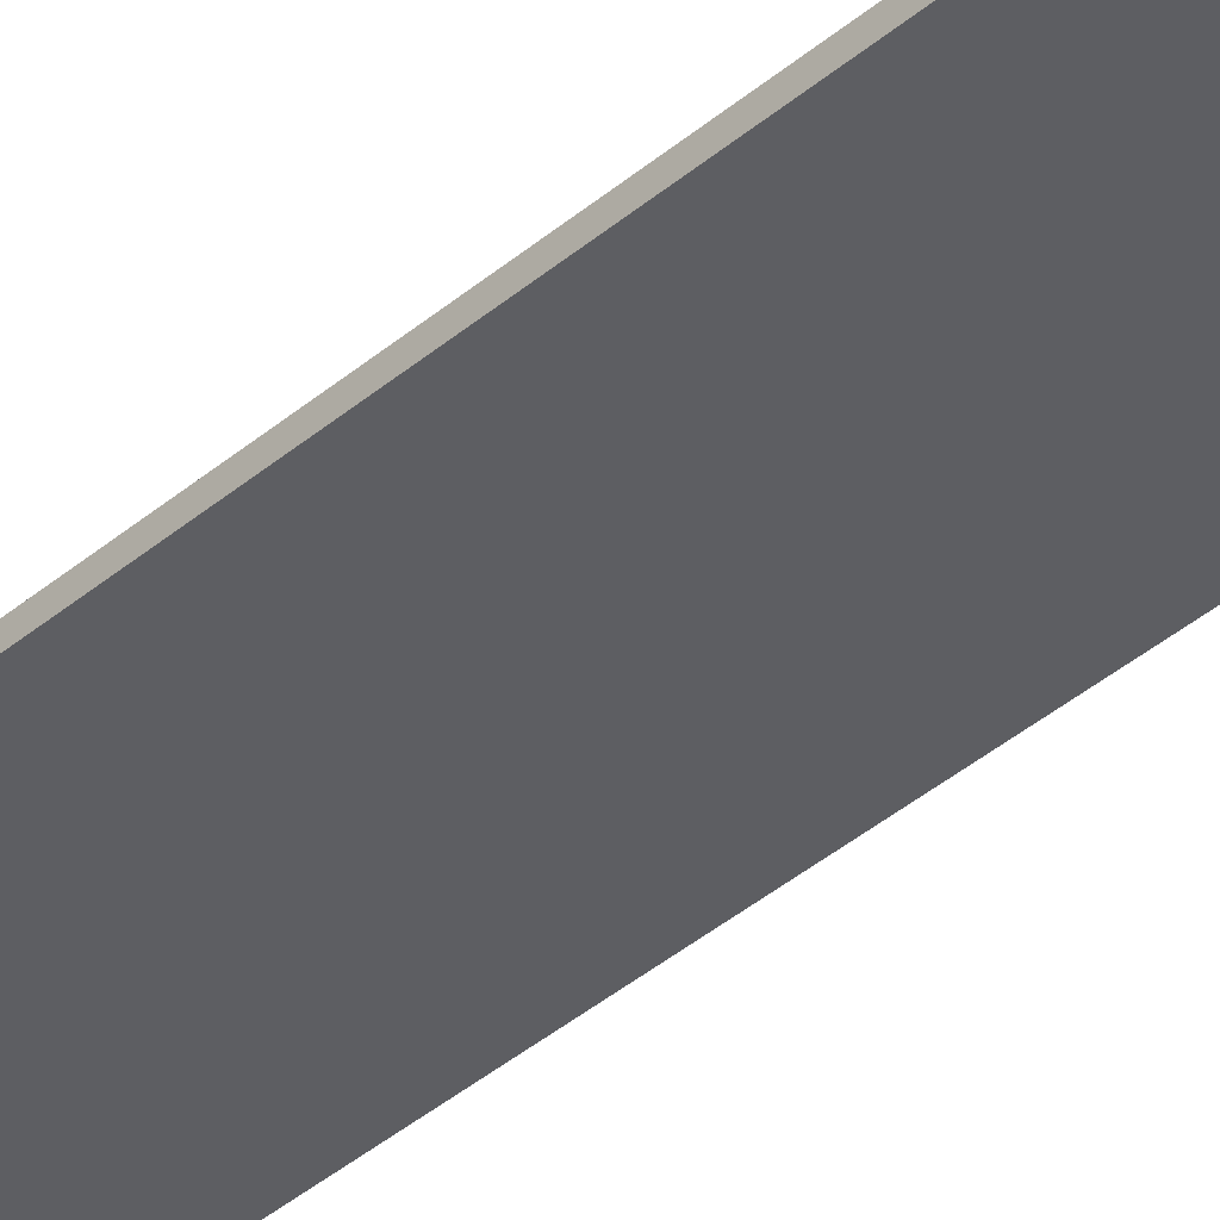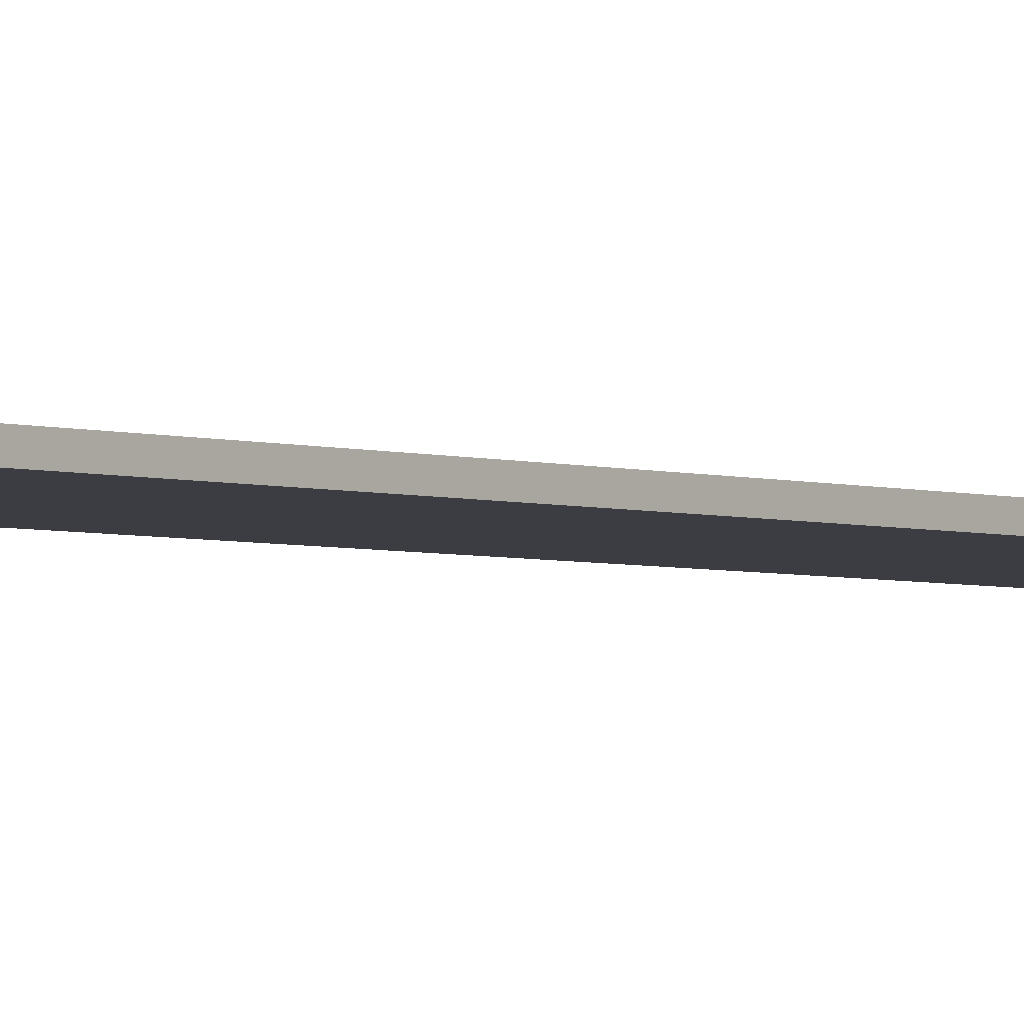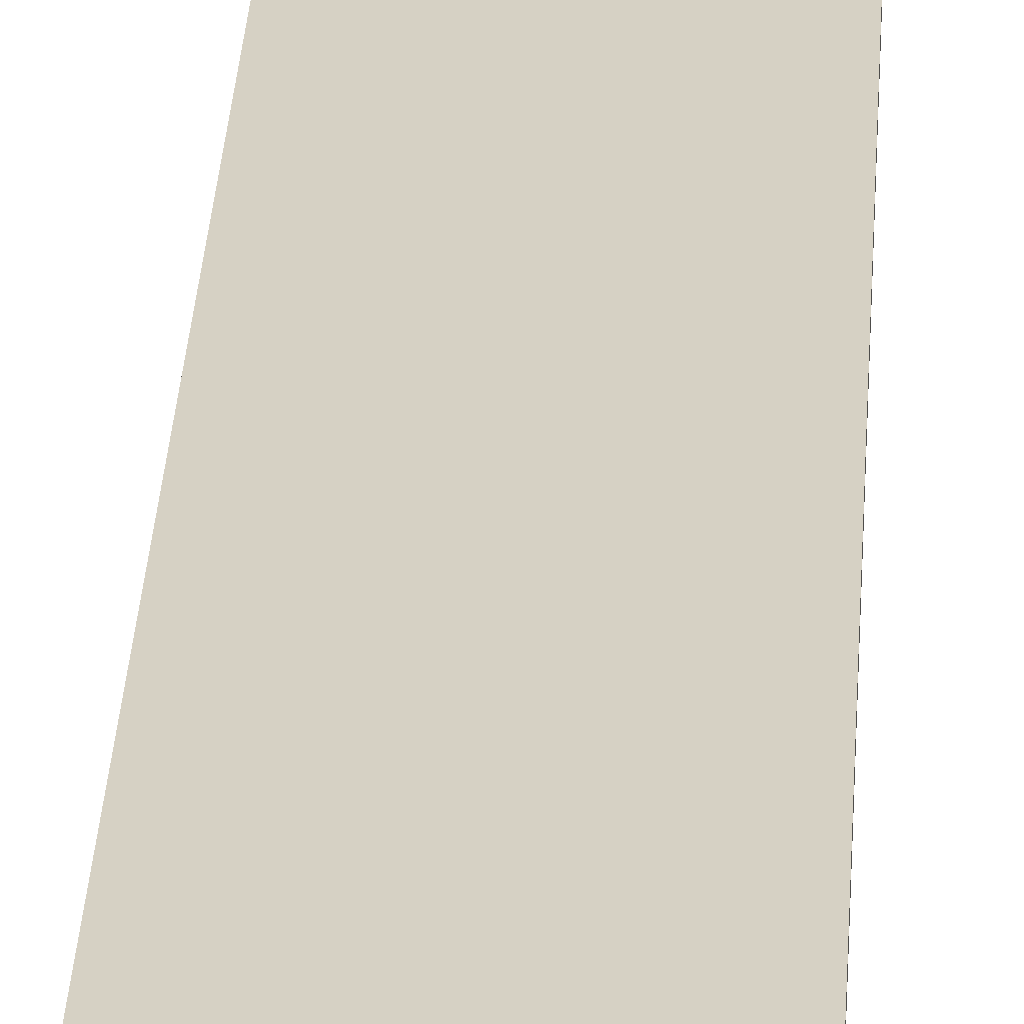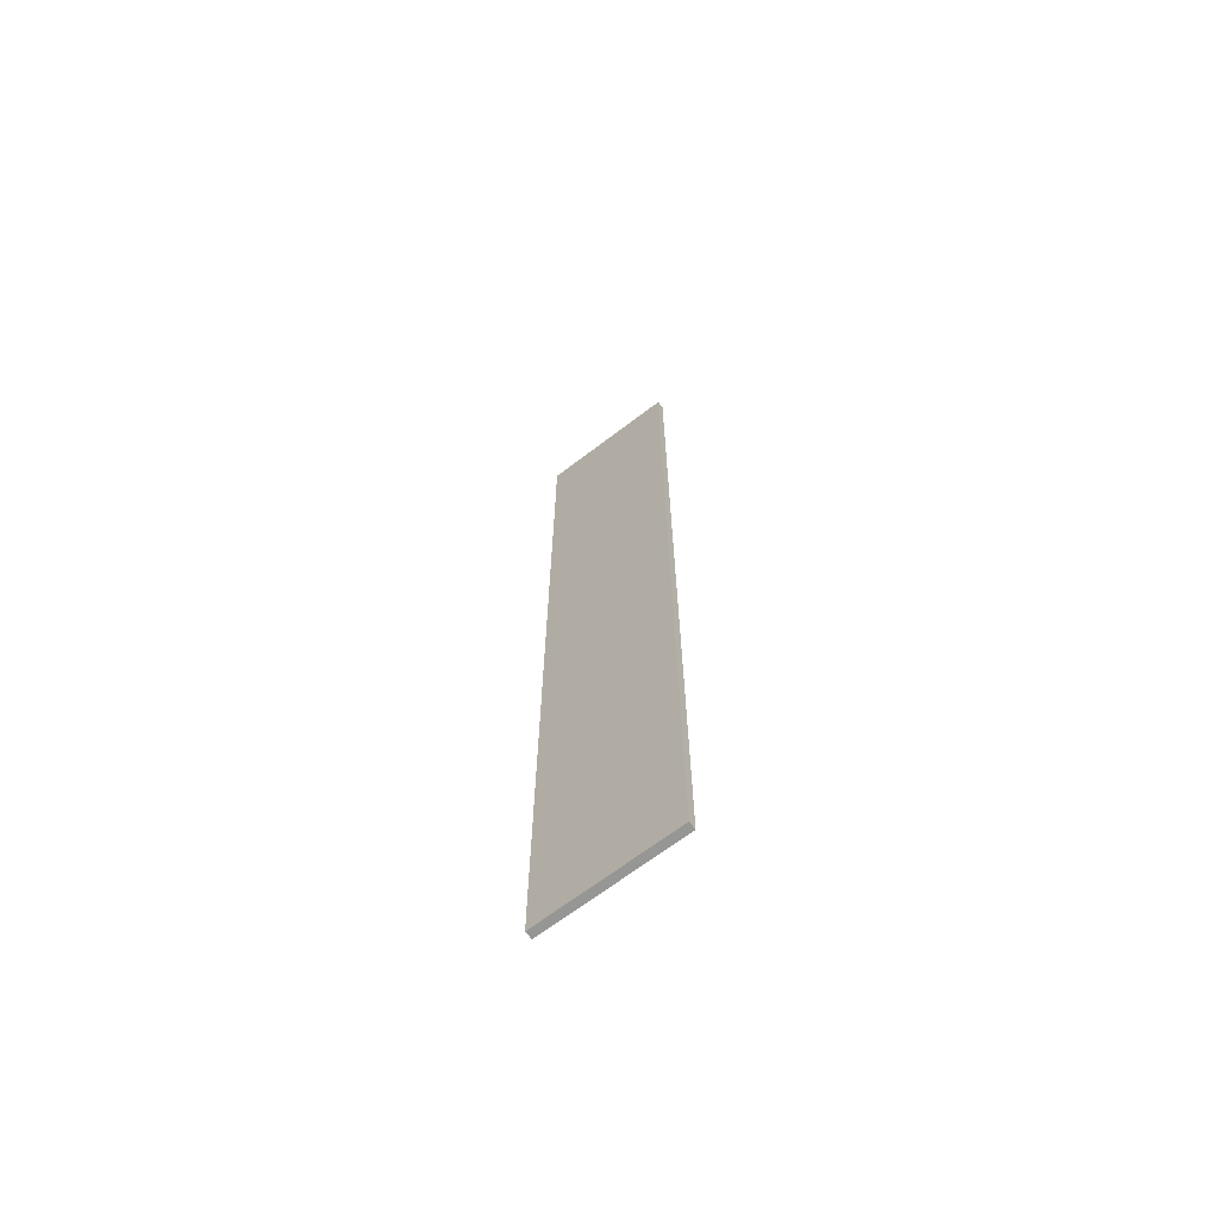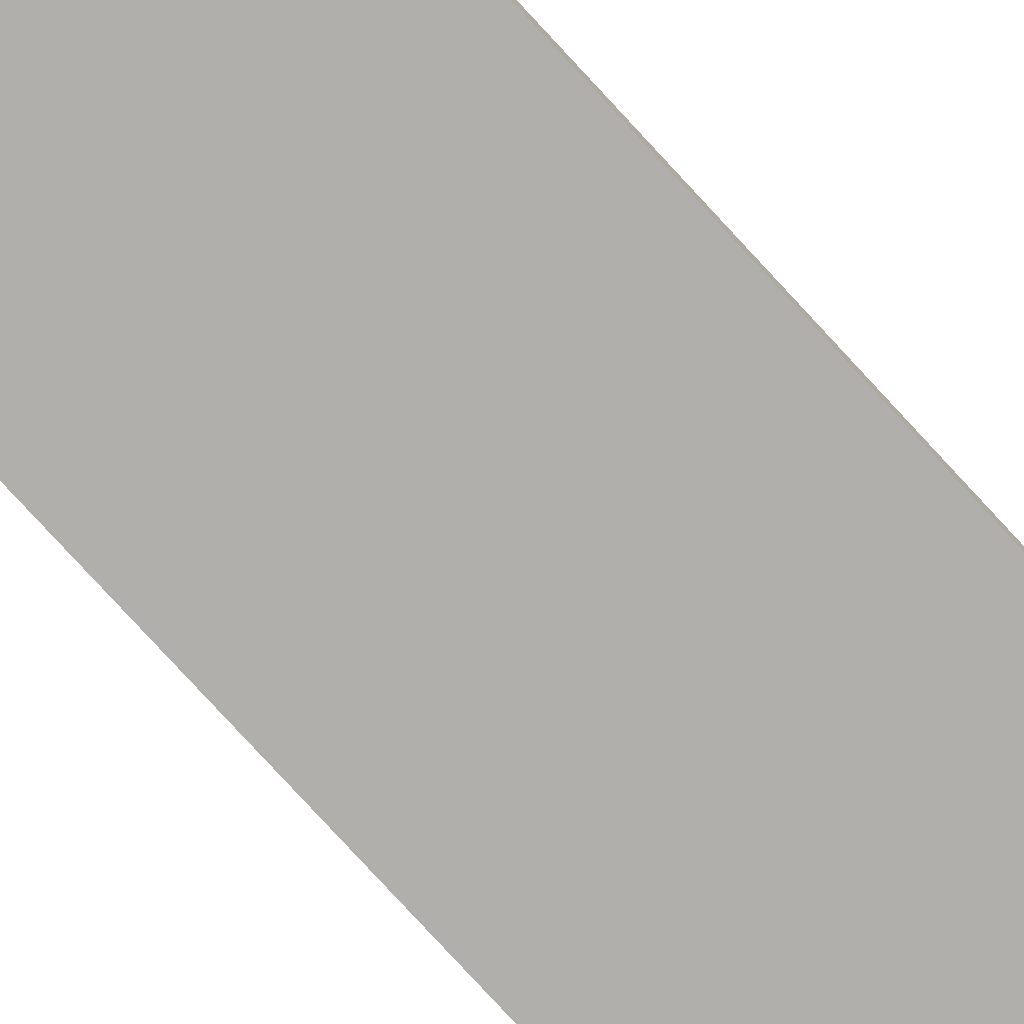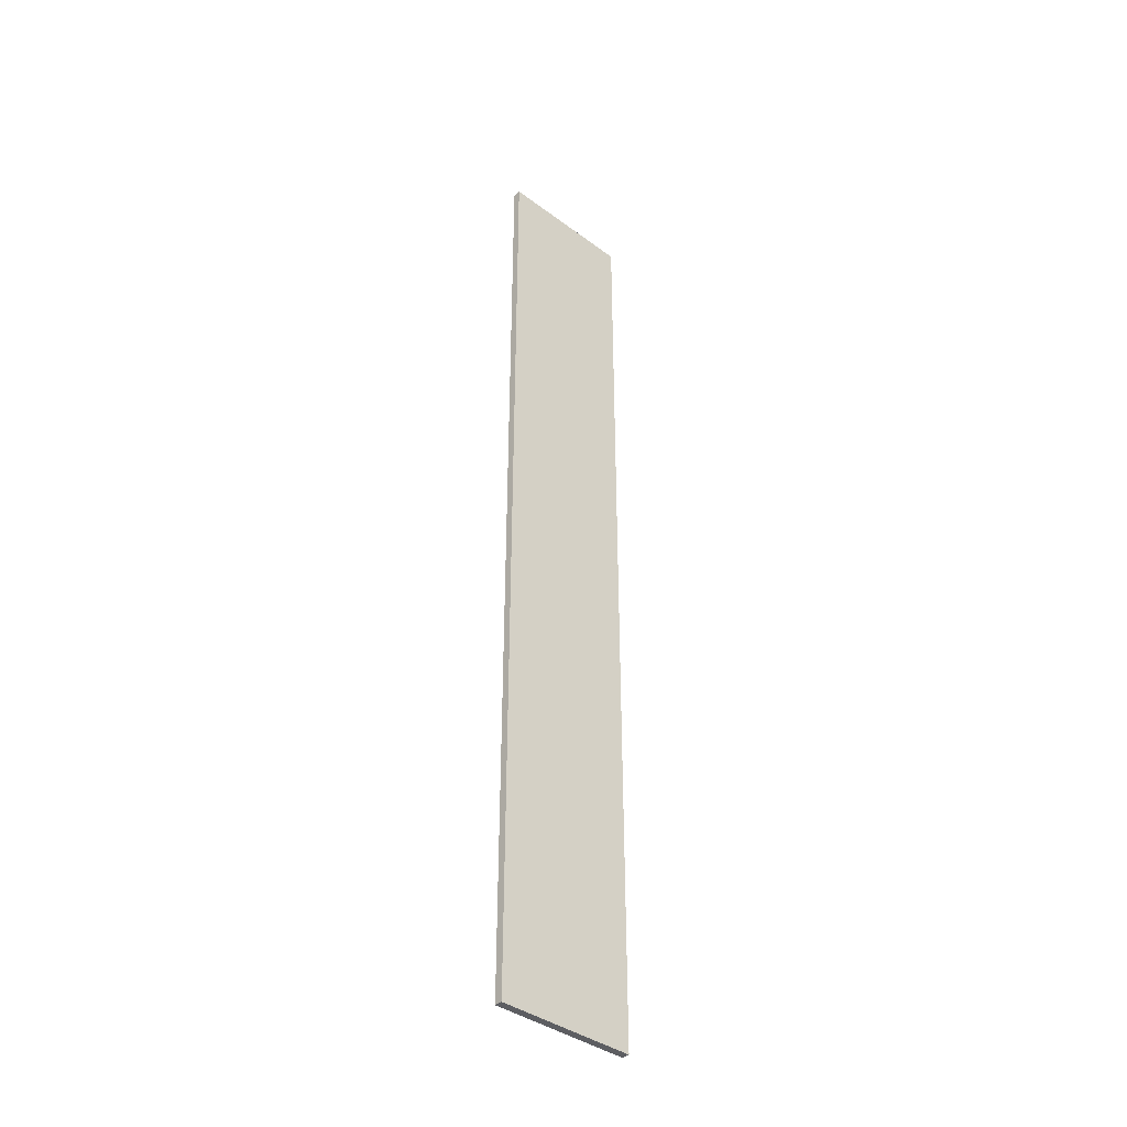
<metadata>
{"format":"obj","ext":"obj","renderer":"f3d","projection":"perspective","resolution":1024,"background":"white","views":[{"elev":-38.7,"azim":-43.0,"up":"+Y"},{"elev":-2.9,"azim":37.7,"up":"+Y"},{"elev":26.6,"azim":-177.2,"up":"+Y"},{"elev":-67.7,"azim":-142.6,"up":"+Z"},{"elev":-78.2,"azim":42.6,"up":"+Y"},{"elev":-39.2,"azim":137.2,"up":"+Z"}]}
</metadata>
<code>
v -9 0 62.5
v -9 0 -62.5
v -9 1 62.5
v -9 1 -62.5
v 9 0 62.5
v 9 0 -62.5
v 9 1 62.5
v 9 1 -62.5
v -9 0 62.5
v -9 1 62.5
v 9 0 62.5
v 9 1 62.5
v -9 0 -62.5
v -9 1 -62.5
v 9 0 -62.5
v 9 1 -62.5
v -9 0 62.5
v 9 0 62.5
v -5 0 22.5
v -3 0 22.5
v 3 0 22.5
v 5 0 22.5
v -6 0 21.5
v -5 0 21.5
v -3 0 21.5
v -2 0 21.5
v 2 0 21.5
v 3 0 21.5
v 5 0 21.5
v 6 0 21.5
v 0 0 20.5
v 1 0 20.5
v -6 0 18.5
v -5 0 18.5
v -3 0 18.5
v -2 0 18.5
v -1 0 18.5
v 0 0 18.5
v 1 0 18.5
v 2 0 18.5
v 3 0 18.5
v 5 0 18.5
v 6 0 18.5
v -5 0 17.5
v -3 0 17.5
v 3 0 17.5
v 5 0 17.5
v 1 0 16.5
v 2 0 16.5
v 3 0 16.5
v -1 0 15.5
v 0 0 15.5
v -2 0 14.5
v -1 0 14.5
v 0 0 14.5
v 2 0 14.5
v -1 0 13.5
v 0 0 13.5
v -4 0 12.5
v -2 0 12.5
v -1 0 12.5
v 0 0 12.5
v 2 0 12.5
v 3 0 12.5
v -4 0 11.5
v -3 0 11.5
v -2 0 11.5
v -1 0 11.5
v -3 0 10.5
v -2 0 10.5
v 1 0 10.5
v 2 0 10.5
v -2 0 9.5
v -1 0 9.5
v -1 0 8.5
v 1 0 8.5
v -2 0 7.5
v 0 0 7.5
v -2 0 4.5
v 0 0 4.5
v -1 0 -6.5
v 1 0 -6.5
v -3 0 -12.5
v -1 0 -12.5
v 1 0 -12.5
v 3 0 -12.5
v -3 0 -13.5
v -2 0 -13.5
v 2 0 -13.5
v 3 0 -13.5
v -2 0 -14.5
v -1 0 -14.5
v 1 0 -14.5
v 2 0 -14.5
v -1 0 -15.5
v 1 0 -15.5
v -9 0 -62.5
v 9 0 -62.5
v -9 1 62.5
v 9 1 62.5
v -5 1 22.5
v -3 1 22.5
v 3 1 22.5
v 5 1 22.5
v -6 1 21.5
v -5 1 21.5
v -3 1 21.5
v -2 1 21.5
v 2 1 21.5
v 3 1 21.5
v 5 1 21.5
v 6 1 21.5
v 0 1 20.5
v 1 1 20.5
v -6 1 18.5
v -5 1 18.5
v -3 1 18.5
v -2 1 18.5
v -1 1 18.5
v 0 1 18.5
v 1 1 18.5
v 2 1 18.5
v 3 1 18.5
v 5 1 18.5
v 6 1 18.5
v -5 1 17.5
v -3 1 17.5
v 3 1 17.5
v 5 1 17.5
v 1 1 16.5
v 2 1 16.5
v 3 1 16.5
v -1 1 15.5
v 0 1 15.5
v -2 1 14.5
v -1 1 14.5
v 0 1 14.5
v 2 1 14.5
v -1 1 13.5
v 0 1 13.5
v -4 1 12.5
v -2 1 12.5
v -1 1 12.5
v 0 1 12.5
v 2 1 12.5
v 3 1 12.5
v -4 1 11.5
v -3 1 11.5
v -2 1 11.5
v -1 1 11.5
v -3 1 10.5
v -2 1 10.5
v 1 1 10.5
v 2 1 10.5
v -2 1 9.5
v -1 1 9.5
v -1 1 8.5
v 1 1 8.5
v -2 1 7.5
v 0 1 7.5
v -2 1 4.5
v 0 1 4.5
v -1 1 -6.5
v 1 1 -6.5
v -3 1 -12.5
v -1 1 -12.5
v 1 1 -12.5
v 3 1 -12.5
v -3 1 -13.5
v -2 1 -13.5
v 2 1 -13.5
v 3 1 -13.5
v -2 1 -14.5
v -1 1 -14.5
v 1 1 -14.5
v 2 1 -14.5
v -1 1 -15.5
v 1 1 -15.5
v -9 1 -62.5
v 9 1 -62.5
f 3 2 1
f 4 2 3
f 5 6 7
f 7 6 8
f 11 10 9
f 12 10 11
f 13 14 15
f 15 14 16
f 19 18 17
f 20 18 19
f 21 18 20
f 22 18 21
f 23 19 17
f 24 20 19
f 24 19 23
f 25 21 20
f 25 20 24
f 26 21 25
f 27 21 26
f 28 22 21
f 28 21 27
f 29 18 22
f 29 22 28
f 30 18 29
f 31 27 26
f 32 27 31
f 33 23 17
f 33 24 23
f 34 25 24
f 34 24 33
f 35 26 25
f 35 25 34
f 36 31 26
f 36 26 35
f 37 31 36
f 38 32 31
f 38 31 37
f 39 27 32
f 39 32 38
f 40 28 27
f 40 27 39
f 41 29 28
f 41 28 40
f 42 30 29
f 42 29 41
f 43 18 30
f 43 30 42
f 44 34 33
f 44 35 34
f 45 36 35
f 45 35 44
f 46 42 41
f 46 41 40
f 47 43 42
f 47 42 46
f 48 39 38
f 48 38 37
f 48 40 39
f 49 47 46
f 49 40 48
f 49 46 40
f 50 47 49
f 51 48 37
f 51 37 36
f 51 49 48
f 52 49 51
f 53 36 45
f 53 45 44
f 53 52 51
f 53 51 36
f 54 52 53
f 55 49 52
f 55 52 54
f 56 50 49
f 56 49 55
f 57 55 54
f 57 54 53
f 57 56 55
f 58 56 57
f 59 53 44
f 59 57 53
f 59 58 57
f 60 58 59
f 61 58 60
f 62 56 58
f 62 58 61
f 63 50 56
f 63 56 62
f 64 47 50
f 64 50 63
f 65 59 44
f 65 60 59
f 66 60 65
f 67 61 60
f 67 60 66
f 68 63 62
f 68 61 67
f 68 62 61
f 69 67 66
f 69 66 65
f 69 68 67
f 70 68 69
f 71 63 68
f 71 68 70
f 72 64 63
f 72 63 71
f 73 70 69
f 73 71 70
f 74 71 73
f 75 74 73
f 75 71 74
f 76 72 71
f 76 71 75
f 77 75 73
f 77 73 69
f 77 76 75
f 78 76 77
f 79 77 69
f 79 78 77
f 80 76 78
f 80 78 79
f 81 80 79
f 82 72 76
f 82 80 81
f 82 76 80
f 83 81 79
f 83 69 65
f 83 79 69
f 84 82 81
f 84 81 83
f 85 72 82
f 85 82 84
f 86 64 72
f 86 72 85
f 86 47 64
f 87 85 84
f 87 84 83
f 87 86 85
f 87 83 65
f 88 86 87
f 89 86 88
f 90 47 86
f 90 86 89
f 91 89 88
f 91 88 87
f 92 89 91
f 93 89 92
f 94 90 89
f 94 89 93
f 95 93 92
f 95 92 91
f 96 94 93
f 96 93 95
f 97 65 44
f 97 44 33
f 97 96 95
f 97 95 91
f 97 91 87
f 97 33 17
f 97 87 65
f 98 43 47
f 98 96 97
f 98 47 90
f 98 18 43
f 98 90 94
f 98 94 96
f 99 100 101
f 101 100 102
f 102 100 103
f 103 100 104
f 99 101 105
f 101 102 106
f 105 101 106
f 102 103 107
f 106 102 107
f 107 103 108
f 108 103 109
f 103 104 110
f 109 103 110
f 104 100 111
f 110 104 111
f 111 100 112
f 108 109 113
f 113 109 114
f 99 105 115
f 105 106 115
f 106 107 116
f 115 106 116
f 107 108 117
f 116 107 117
f 108 113 118
f 117 108 118
f 118 113 119
f 113 114 120
f 119 113 120
f 114 109 121
f 120 114 121
f 109 110 122
f 121 109 122
f 110 111 123
f 122 110 123
f 111 112 124
f 123 111 124
f 112 100 125
f 124 112 125
f 115 116 126
f 116 117 126
f 117 118 127
f 126 117 127
f 123 124 128
f 122 123 128
f 124 125 129
f 128 124 129
f 120 121 130
f 119 120 130
f 121 122 130
f 128 129 131
f 130 122 131
f 122 128 131
f 131 129 132
f 119 130 133
f 118 119 133
f 130 131 133
f 133 131 134
f 127 118 135
f 126 127 135
f 133 134 135
f 118 133 135
f 135 134 136
f 134 131 137
f 136 134 137
f 131 132 138
f 137 131 138
f 136 137 139
f 135 136 139
f 137 138 139
f 139 138 140
f 126 135 141
f 135 139 141
f 139 140 141
f 141 140 142
f 142 140 143
f 140 138 144
f 143 140 144
f 138 132 145
f 144 138 145
f 132 129 146
f 145 132 146
f 126 141 147
f 141 142 147
f 147 142 148
f 142 143 149
f 148 142 149
f 144 145 150
f 149 143 150
f 143 144 150
f 148 149 151
f 147 148 151
f 149 150 151
f 151 150 152
f 150 145 153
f 152 150 153
f 145 146 154
f 153 145 154
f 151 152 155
f 152 153 155
f 155 153 156
f 155 156 157
f 156 153 157
f 153 154 158
f 157 153 158
f 155 157 159
f 151 155 159
f 157 158 159
f 159 158 160
f 151 159 161
f 159 160 161
f 160 158 162
f 161 160 162
f 161 162 163
f 158 154 164
f 163 162 164
f 162 158 164
f 161 163 165
f 147 151 165
f 151 161 165
f 163 164 166
f 165 163 166
f 164 154 167
f 166 164 167
f 154 146 168
f 167 154 168
f 146 129 168
f 166 167 169
f 165 166 169
f 167 168 169
f 147 165 169
f 169 168 170
f 170 168 171
f 168 129 172
f 171 168 172
f 170 171 173
f 169 170 173
f 173 171 174
f 174 171 175
f 171 172 176
f 175 171 176
f 174 175 177
f 173 174 177
f 175 176 178
f 177 175 178
f 126 147 179
f 115 126 179
f 177 178 179
f 173 177 179
f 169 173 179
f 99 115 179
f 147 169 179
f 129 125 180
f 179 178 180
f 172 129 180
f 125 100 180
f 176 172 180
f 178 176 180

</code>
